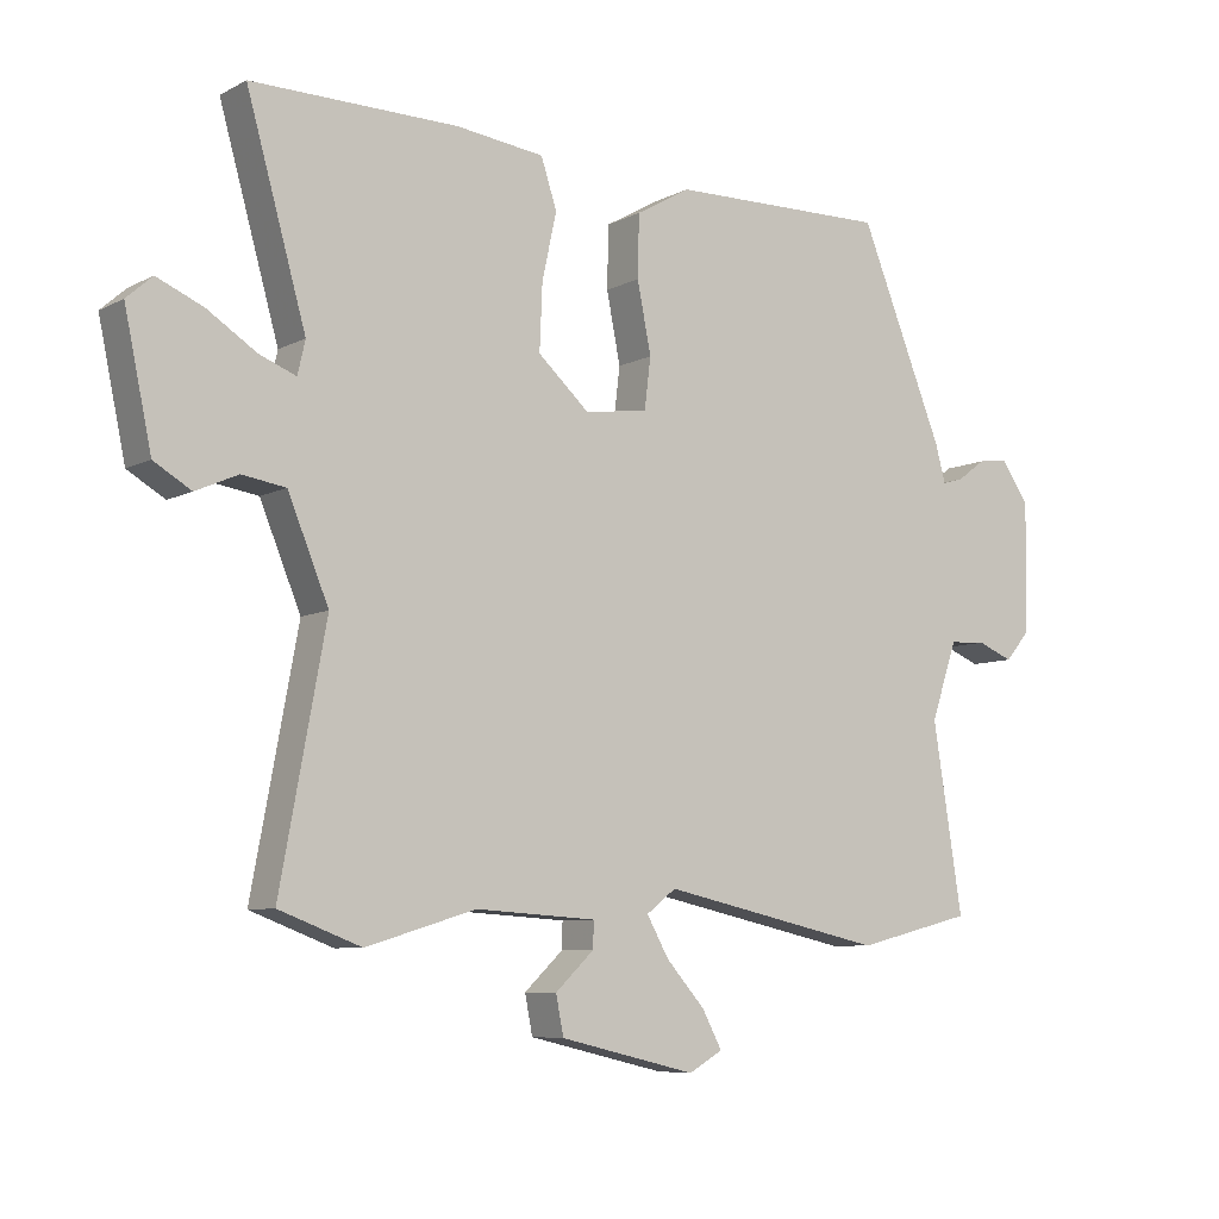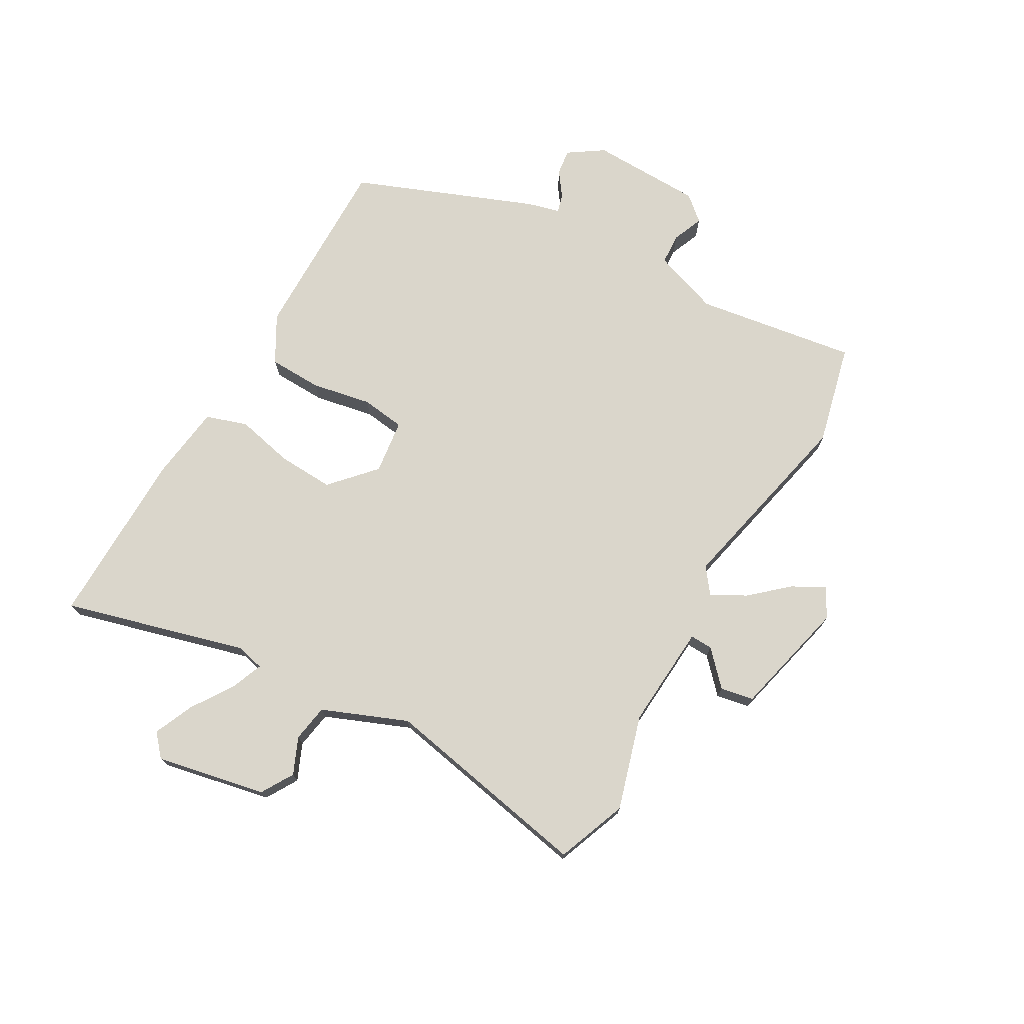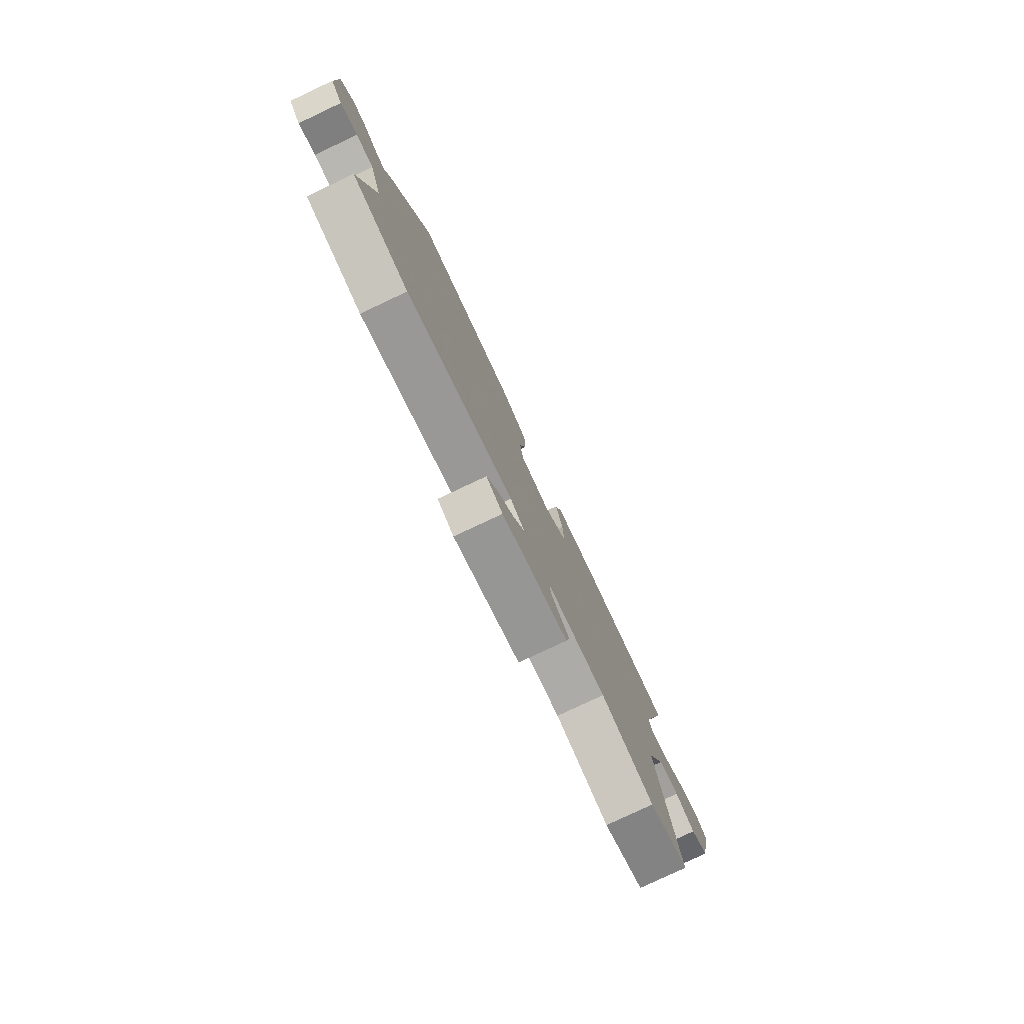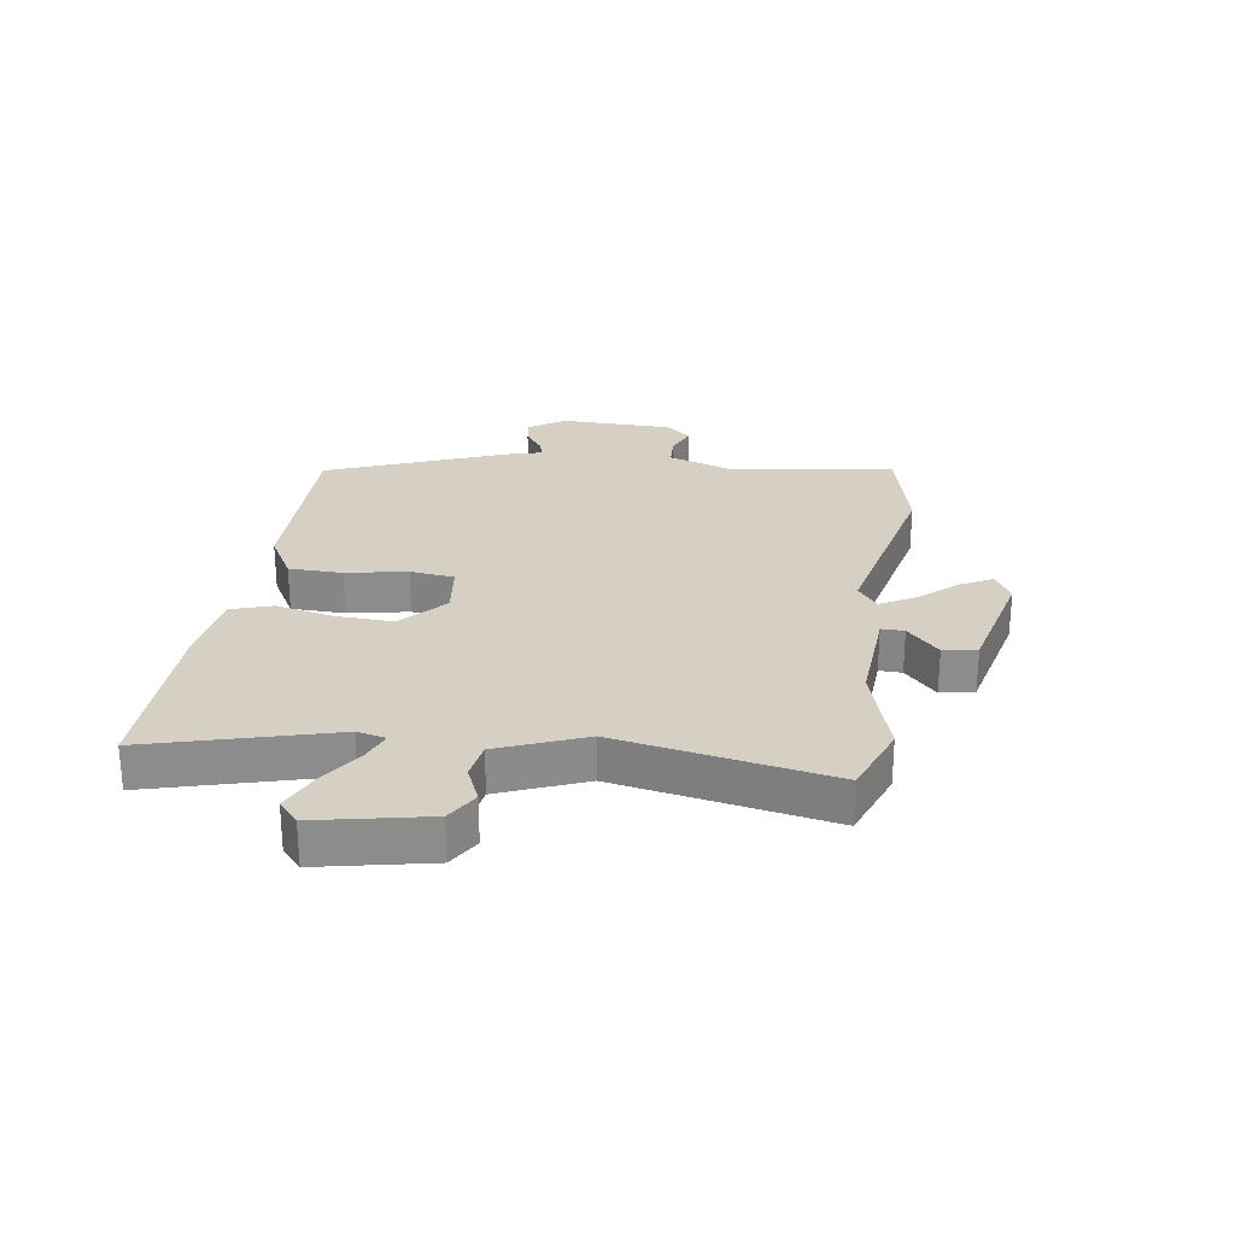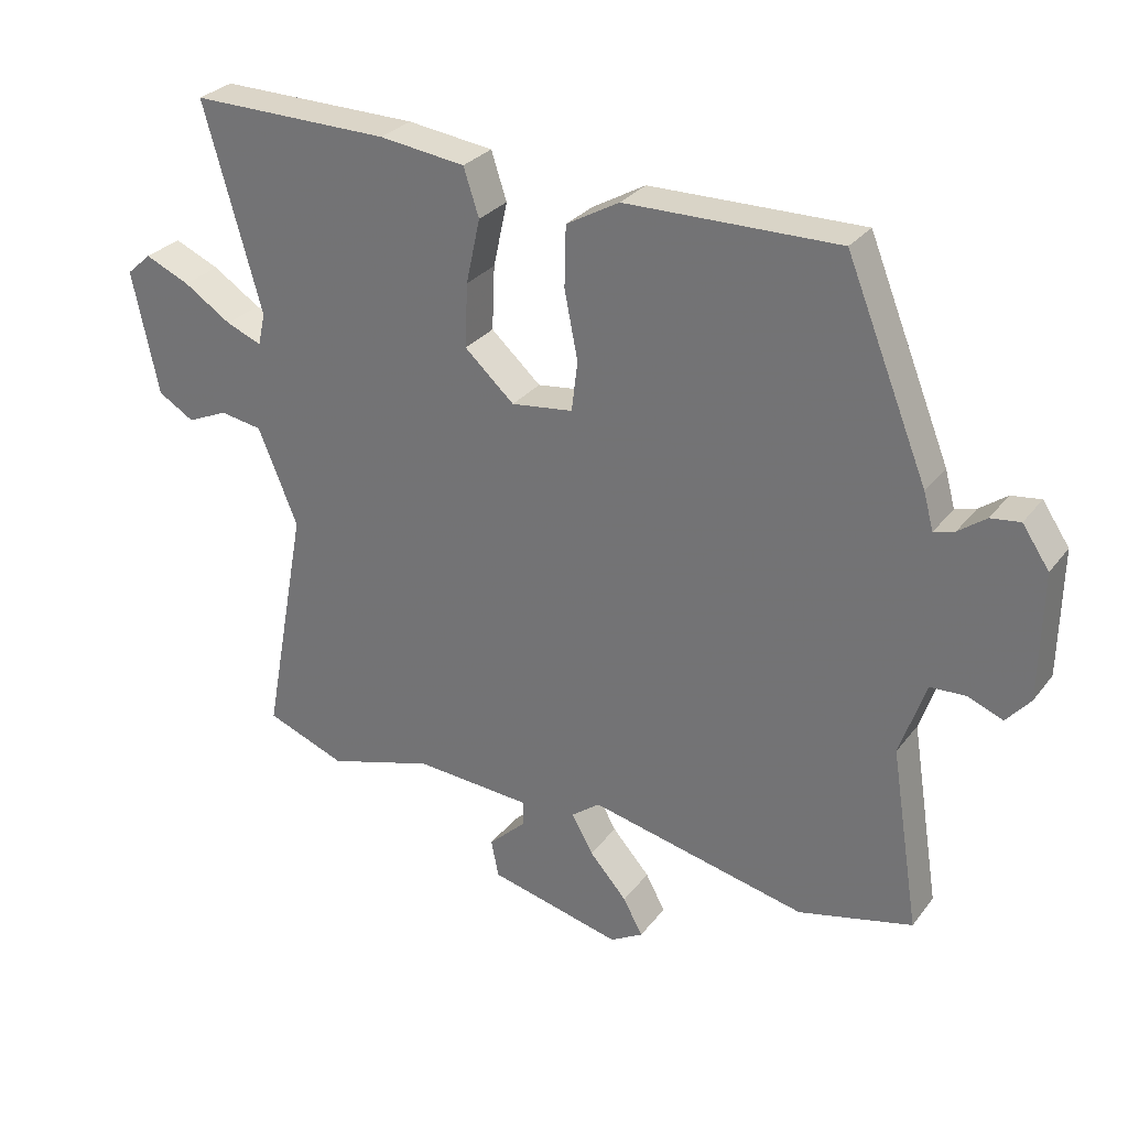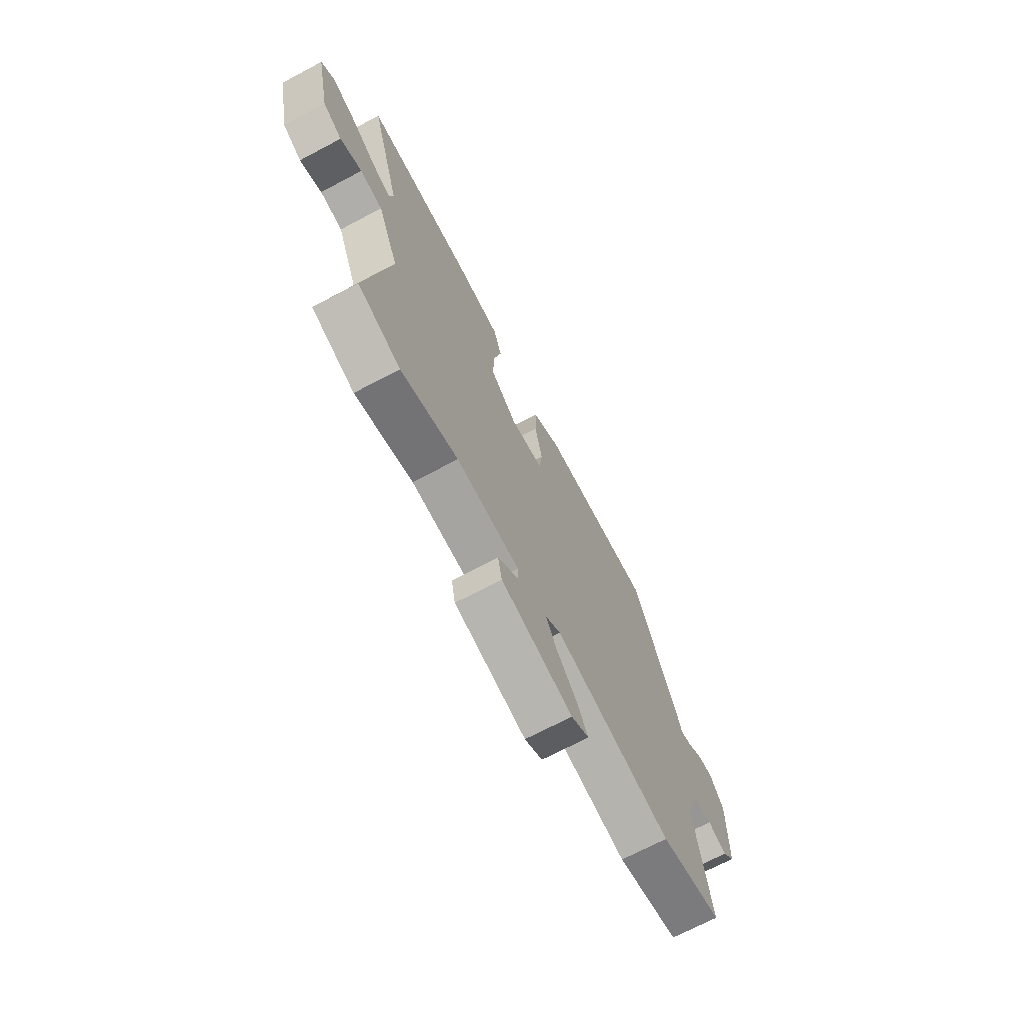
<metadata>
{"format":"obj","ext":"obj","renderer":"f3d","projection":"perspective","resolution":1024,"background":"white","views":[{"elev":-7.5,"azim":144.8,"up":"+Z"},{"elev":73.8,"azim":120.0,"up":"+Y"},{"elev":-79.5,"azim":-64.8,"up":"+Z"},{"elev":26.2,"azim":98.7,"up":"+Y"},{"elev":29.2,"azim":-149.9,"up":"+Z"},{"elev":-70.5,"azim":117.8,"up":"+Z"}]}
</metadata>
<code>
v 0.581 0.07 0.499
v 0.495 0.07 0.193
v 0.506 0.07 0.145
v 0.559 0.07 0.166
v 0.63 0.07 0.212
v 0.697 0.07 0.241
v 0.734 0.07 0.208
v 0.695 0.07 0.023
v 0.641 0.07 -0.009
v 0.58 0.07 0.018
v 0.517 0.07 0.008
v 0.458 0.07 -0.135
v 0.524 0.07 -0.491
v 0.405 0.07 -0.536
v 0.246 0.07 -0.488
v 0.071 0.07 -0.499
v 0.072 0.07 -0.537
v 0.128 0.07 -0.59
v 0.117 0.07 -0.646
v -0.081 0.07 -0.693
v -0.13 0.07 -0.665
v -0.101 0.07 -0.611
v -0.045 0.07 -0.548
v -0.013 0.07 -0.491
v -0.056 0.07 -0.458
v -0.381 0.07 -0.529
v -0.551 0.07 -0.487
v -0.508 0.07 -0.216
v -0.546 0.07 -0.104
v -0.599 0.07 -0.101
v -0.651 0.07 -0.122
v -0.687 0.07 -0.08
v -0.69 0.07 0.108
v -0.65 0.07 0.167
v -0.606 0.07 0.161
v -0.565 0.07 0.131
v -0.534 0.07 0.122
v -0.519 0.07 0.177
v -0.397 0.07 0.479
v -0.08 0.07 0.474
v -0.001 0.07 0.429
v 0.001 0.07 0.339
v -0.019 0.07 0.238
v -0.01 0.07 0.164
v 0.082 0.07 0.152
v 0.156 0.07 0.219
v 0.152 0.07 0.314
v 0.131 0.07 0.41
v 0.154 0.07 0.48
v 0.282 0.07 0.496
v 0.581 0 0.499
v 0.495 0 0.193
v 0.506 0 0.145
v 0.559 0 0.166
v 0.63 0 0.212
v 0.697 0 0.241
v 0.734 0 0.208
v 0.695 0 0.023
v 0.641 0 -0.009
v 0.58 0 0.018
v 0.517 0 0.008
v 0.458 0 -0.135
v 0.524 0 -0.491
v 0.405 0 -0.536
v 0.246 0 -0.488
v 0.071 0 -0.499
v 0.072 0 -0.537
v 0.128 0 -0.59
v 0.117 0 -0.646
v -0.081 0 -0.693
v -0.13 0 -0.665
v -0.101 0 -0.611
v -0.045 0 -0.548
v -0.013 0 -0.491
v -0.056 0 -0.458
v -0.381 0 -0.529
v -0.551 0 -0.487
v -0.508 0 -0.216
v -0.546 0 -0.104
v -0.599 0 -0.101
v -0.651 0 -0.122
v -0.687 0 -0.08
v -0.69 0 0.108
v -0.65 0 0.167
v -0.606 0 0.161
v -0.565 0 0.131
v -0.534 0 0.122
v -0.519 0 0.177
v -0.397 0 0.479
v -0.08 0 0.474
v -0.001 0 0.429
v 0.001 0 0.339
v -0.019 0 0.238
v -0.01 0 0.164
v 0.082 0 0.152
v 0.156 0 0.219
v 0.152 0 0.314
v 0.131 0 0.41
v 0.154 0 0.48
v 0.282 0 0.496
f 47 48 49 50
f 46 47 50 1
f 45 46 1 2
f 40 41 42 43
f 40 43 44
f 37 38 39 40
f 37 40 44
f 33 34 35 36
f 33 36 37
f 30 31 32 33
f 29 30 33 37
f 28 29 37 44
f 25 26 27 28
f 20 21 22 23
f 20 23 24
f 17 18 19 20
f 16 17 20 24
f 15 16 24 25
f 12 13 14 15
f 11 12 15 25
f 7 8 9 10
f 7 10 11
f 4 5 6 7
f 3 4 7 11
f 45 2 3 11
f 28 44 45
f 11 25 28 45
f 100 99 98 97
f 51 100 97 96
f 52 51 96 95
f 93 92 91 90
f 94 93 90
f 90 89 88 87
f 94 90 87
f 86 85 84 83
f 87 86 83
f 83 82 81 80
f 87 83 80 79
f 94 87 79 78
f 78 77 76 75
f 73 72 71 70
f 74 73 70
f 70 69 68 67
f 74 70 67 66
f 75 74 66 65
f 65 64 63 62
f 75 65 62 61
f 60 59 58 57
f 61 60 57
f 57 56 55 54
f 61 57 54 53
f 61 53 52 95
f 95 94 78
f 95 78 75 61
f 1 51 52 2
f 2 52 53 3
f 3 53 54 4
f 4 54 55 5
f 5 55 56 6
f 6 56 57 7
f 7 57 58 8
f 8 58 59 9
f 9 59 60 10
f 10 60 61 11
f 11 61 62 12
f 12 62 63 13
f 13 63 64 14
f 14 64 65 15
f 15 65 66 16
f 16 66 67 17
f 17 67 68 18
f 18 68 69 19
f 19 69 70 20
f 20 70 71 21
f 21 71 72 22
f 22 72 73 23
f 23 73 74 24
f 24 74 75 25
f 25 75 76 26
f 26 76 77 27
f 27 77 78 28
f 28 78 79 29
f 29 79 80 30
f 30 80 81 31
f 31 81 82 32
f 32 82 83 33
f 33 83 84 34
f 34 84 85 35
f 35 85 86 36
f 36 86 87 37
f 37 87 88 38
f 38 88 89 39
f 39 89 90 40
f 40 90 91 41
f 41 91 92 42
f 42 92 93 43
f 43 93 94 44
f 44 94 95 45
f 45 95 96 46
f 46 96 97 47
f 47 97 98 48
f 48 98 99 49
f 49 99 100 50
f 50 100 51 1

</code>
